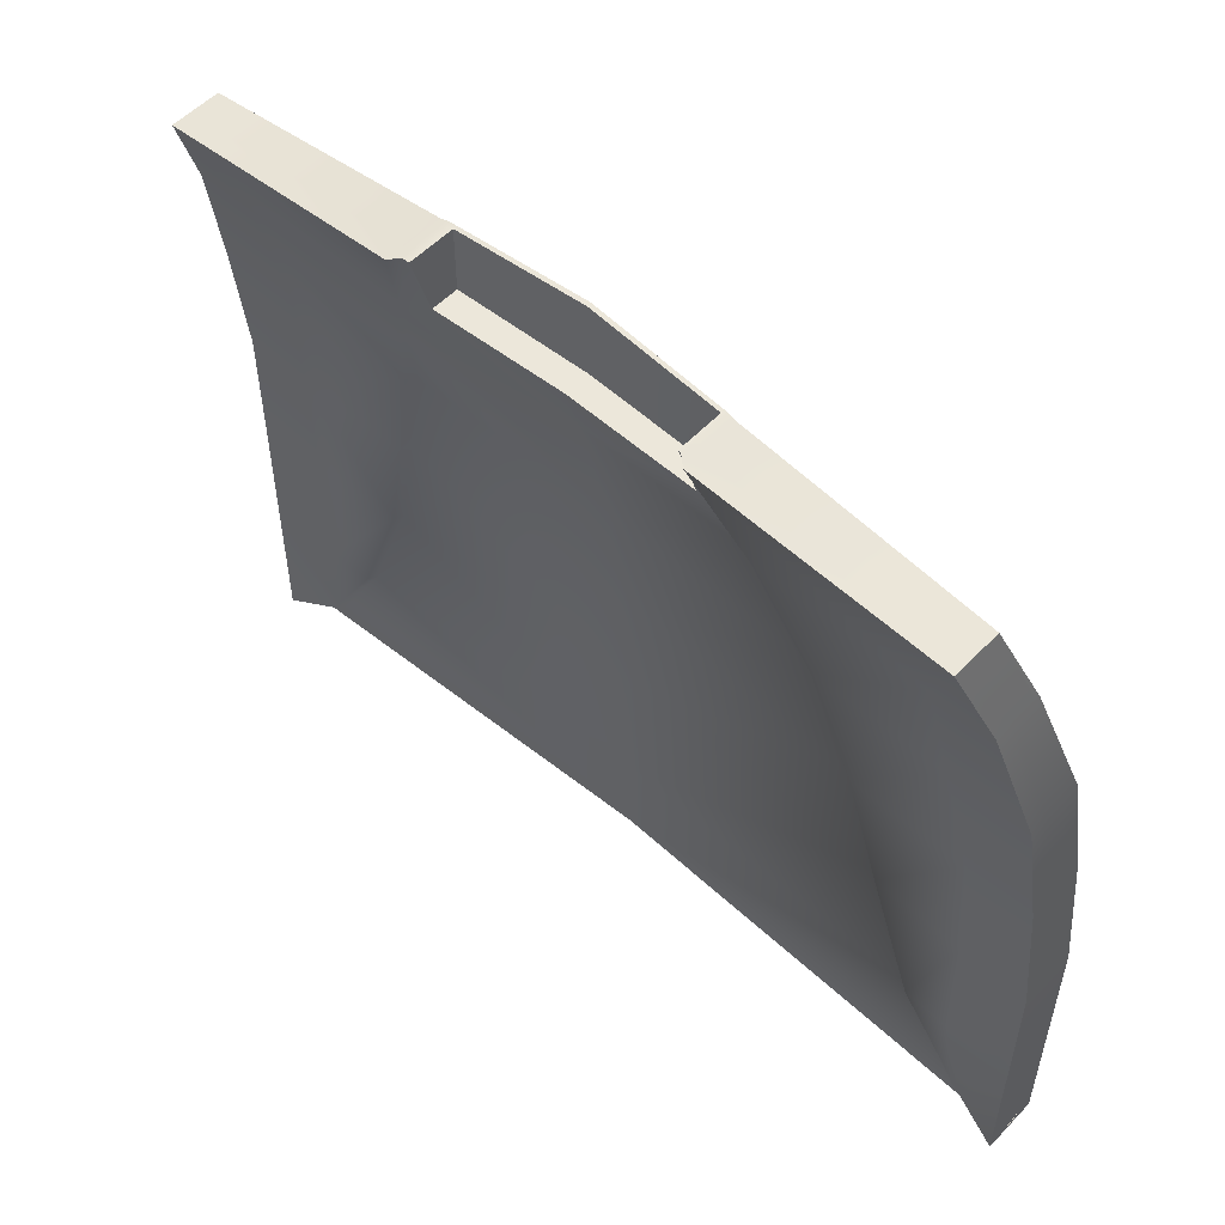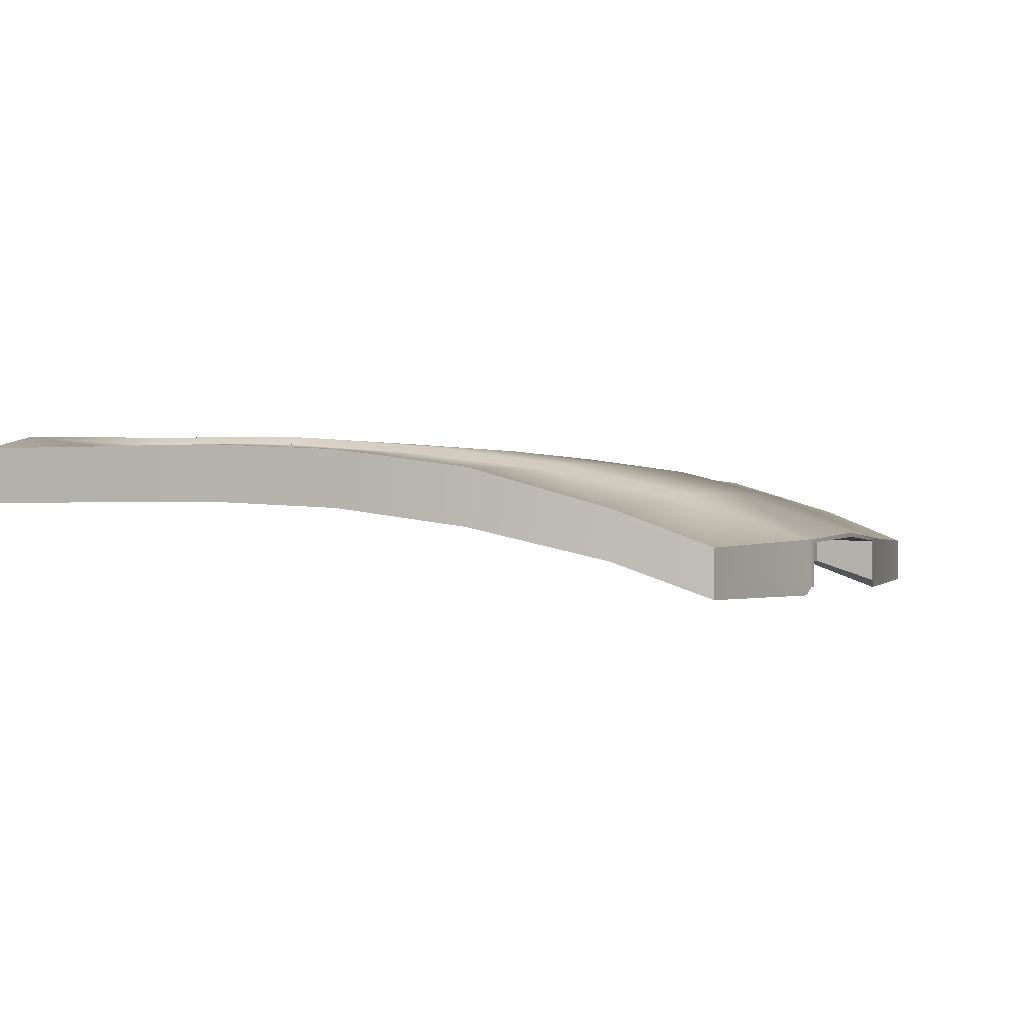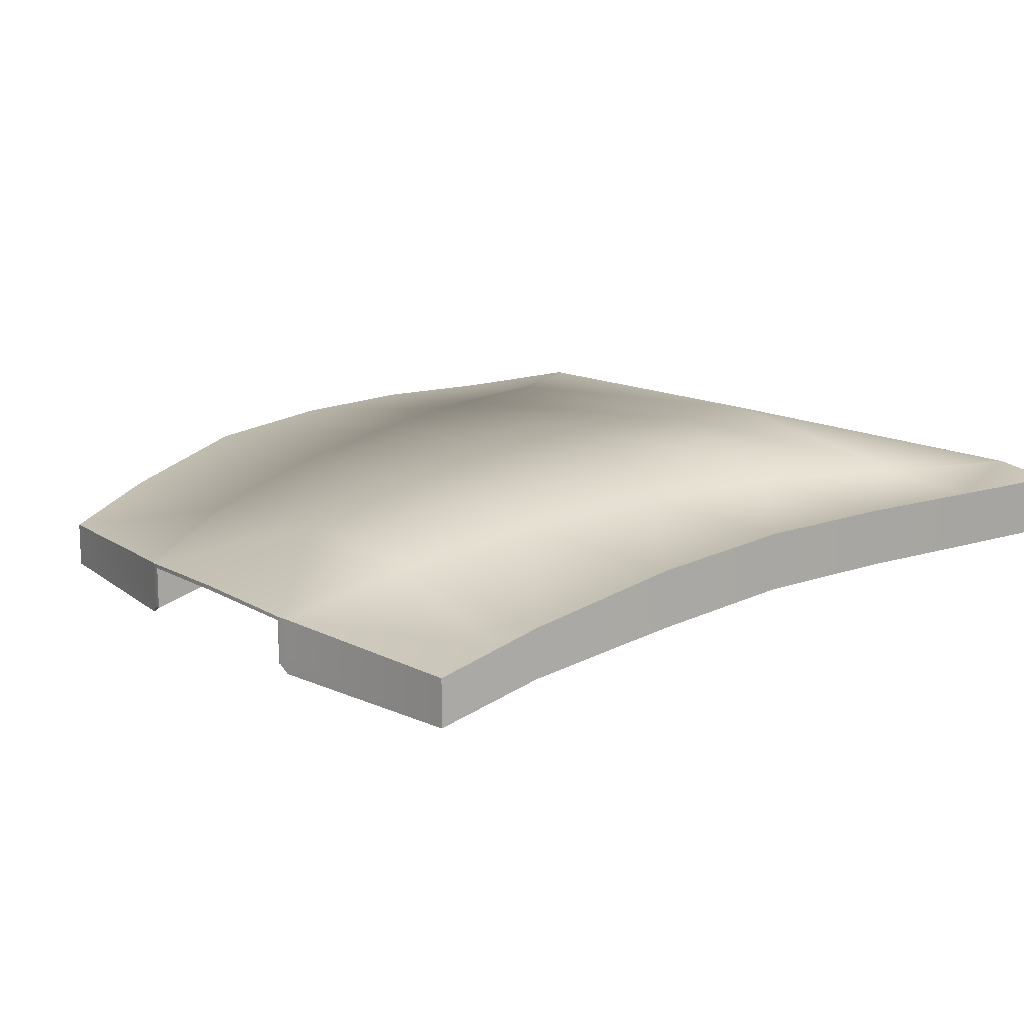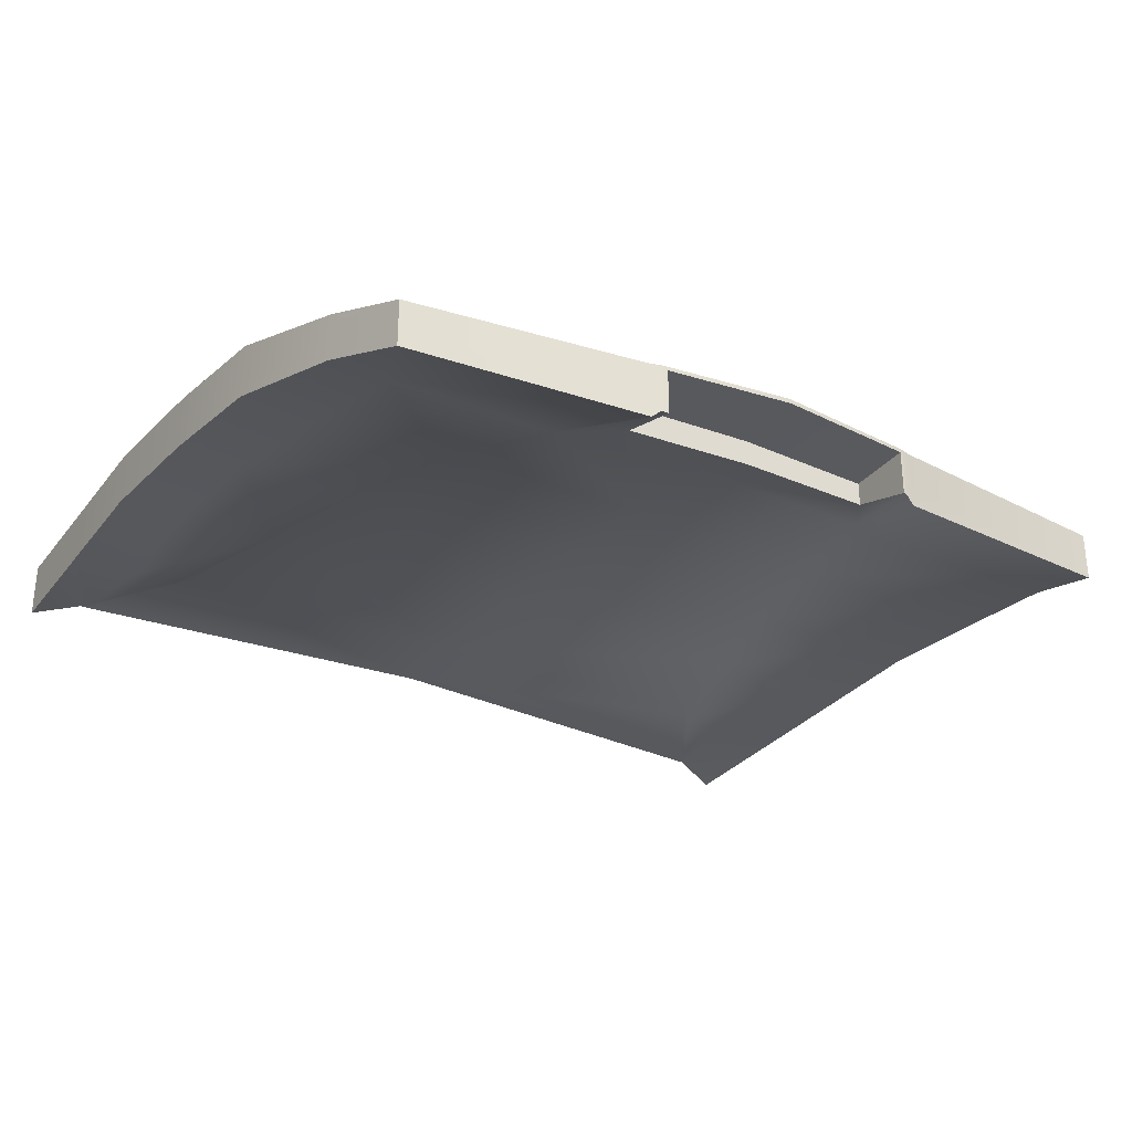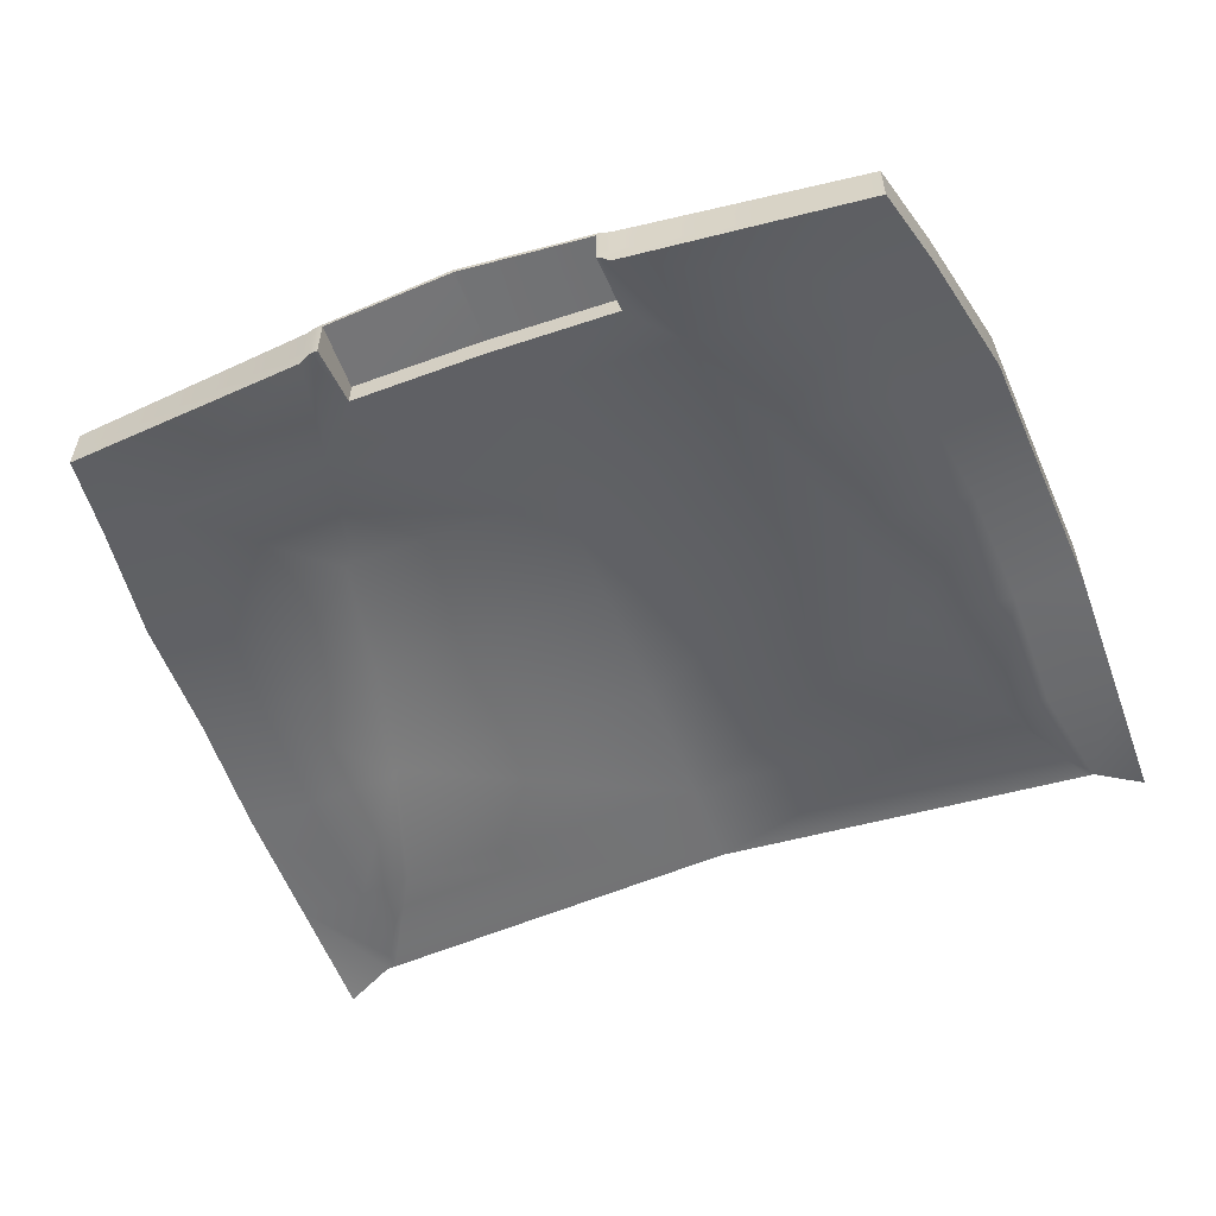
<metadata>
{"format":"obj","ext":"obj","renderer":"f3d","projection":"perspective","resolution":1024,"background":"white","views":[{"elev":54.0,"azim":42.4,"up":"+Z"},{"elev":-0.3,"azim":-66.6,"up":"+Y"},{"elev":12.9,"azim":53.1,"up":"+Y"},{"elev":-30.1,"azim":-30.7,"up":"+Y"},{"elev":-55.9,"azim":20.0,"up":"+Y"}]}
</metadata>
<code>
v  -2.156 -1.801 11.21
v  -2.73 -1.221 9.498
v  -2.613 -1.213 9.498
v  -2.02 -1.683 11.25
v  -0.0344 -1.068 9.498
v  -0.0343 -1.317 10.3
v  -1.911 -1.407 10.3
v  1.951 -1.683 11.25
v  1.906 -1.675 11.25
v  1.906 -1.362 10.3
v  2.46 -1.103 9.498
v  2.579 -1.221 9.498
v  2.087 -1.801 11.21
v  -5.09 -1.238 9.498
v  -5.168 -0.7642 7.523
v  -3.222 -0.7503 7.523
v  -3.125 -0.6318 7.523
v  -0.0344 -0.5967 7.523
v  3.056 -0.6318 7.523
v  3.153 -0.7503 7.523
v  5.012 -1.238 9.498
v  5.091 -0.7641 7.523
v  -3.733 -0.4836 5.549
v  -3.65 -0.3651 5.549
v  -0.0344 -0.33 5.549
v  3.582 -0.3651 5.549
v  3.664 -0.4836 5.549
v  -5.467 -0.4978 5.549
v  -5.572 -0.3759 3.575
v  -4.18 -0.3292 3.575
v  -4.128 -0.2107 3.575
v  -0.0344 -0.1755 3.575
v  4.059 -0.2107 3.575
v  4.111 -0.3292 3.575
v  5.39 -0.4977 5.549
v  5.494 -0.3756 3.575
v  -4.874 -0.3323 1.6
v  -4.799 -0.2138 1.6
v  -0.0344 -0.1787 1.6
v  4.73 -0.2138 1.6
v  4.805 -0.3323 1.6
v  -5.718 -0.2312 0.1398
v  -5.568 -0.3652 1.6
v  -5.737 -0.2138 -0.0486
v  -0.0344 -0.1787 0.277
v  -5.736 -0.2136 -0.109
v  5.659 -0.2135 -0.1084
v  5.66 -0.2138 -0.0337
v  5.639 -0.2324 0.1566
v  5.491 -0.3648 1.6
v  -2.73 -0.3909 9.498
v  -5.94 -0.5165 9.498
v  -5.796 -0.7641 10.14
v  -5.632 -1.049 10.88
v  -2.156 -0.9705 11.21
v  -2.02 -0.962 11.25
v  -2.613 -0.2724 9.498
v  -0.0344 -0.8721 11.36
v  -0.0344 -0.2373 9.498
v  1.951 -0.962 11.25
v  2.46 -0.2724 9.498
v  2.087 -0.9705 11.21
v  2.579 -0.3909 9.498
v  5.742 -0.7395 10.08
v  5.871 -0.5165 9.498
v  5.563 -1.049 10.88
v  -3.222 0.0801 7.523
v  -6.327 0.058 7.523
v  -3.125 0.1986 7.523
v  -0.0344 0.2338 7.523
v  3.056 0.1986 7.523
v  3.153 0.0801 7.523
v  6.258 0.058 7.523
v  -3.733 0.3468 5.549
v  -6.441 0.3247 5.549
v  -3.65 0.4653 5.549
v  -0.0344 0.5005 5.549
v  3.582 0.4653 5.549
v  3.664 0.3468 5.549
v  6.373 0.3247 5.549
v  -4.18 0.5012 3.575
v  -6.566 0.4211 3.575
v  -4.128 0.6197 3.575
v  -0.0344 0.6549 3.575
v  4.059 0.6197 3.575
v  4.111 0.5012 3.575
v  6.497 0.4211 3.575
v  -4.874 0.4981 1.6
v  -6.566 0.418 1.6
v  -4.799 0.6166 1.6
v  -0.0344 0.6518 1.6
v  4.73 0.6166 1.6
v  4.805 0.4981 1.6
v  6.497 0.418 1.6
v  -5.863 0.6166 -0.1115
v  -6.566 0.418 -0.374
v  -5.773 0.6166 -0.1115
v  -0.0344 0.7371 0.277
v  5.704 0.6166 -0.1115
v  5.794 0.6166 -0.1115
v  6.497 0.418 -0.374
v  -2.156 -1.524 11.21
v  -5.632 -1.478 10.88
v  -5.632 -1.755 10.88
v  -2.02 -1.406 11.25
v  -1.911 -1.686 11.25
v  -1.911 -1.404 11.25
v  1.906 -1.67 11.25
v  1.951 -1.406 11.25
v  1.906 -1.405 11.25
v  2.087 -1.524 11.21
v  5.563 -1.755 10.88
v  5.563 -1.478 10.88
v  -2.156 -1.247 11.21
v  -5.632 -1.325 10.88
v  -2.02 -1.129 11.25
v  -1.911 -1.127 11.25
v  1.951 -1.129 11.25
v  1.906 -1.128 11.25
v  2.087 -1.247 11.21
v  5.563 -1.325 10.88
v  -0.0022 -0.9389 11.36
v  -0.0344 -0.9402 11.36
v  5.568 -1.731 10.85
v  5.568 -1.469 10.85
v  5.568 -1.746 10.85
v  6.258 -0.7724 7.523
v  6.258 -0.4956 7.523
v  5.871 -0.9666 9.498
v  5.871 -1.243 9.498
v  6.373 -0.5057 5.549
v  6.373 -0.2289 5.549
v  6.497 -0.4093 3.575
v  6.497 -0.1325 3.575
v  6.497 -0.4124 1.6
v  6.497 -0.1356 1.6
v  6.497 -0.4124 -0.374
v  6.497 -0.1356 -0.374
v  5.568 -1.314 10.85
v  6.258 -0.2188 7.523
v  5.871 -0.6898 9.498
v  6.373 0.0479 5.549
v  6.497 0.1443 3.575
v  6.497 0.1412 1.6
v  6.497 0.1412 -0.276
v  6.497 0.1412 -0.2689
v  6.497 0.1277 -0.2747
v  6.373 0.1657 5.549
v  6.258 0.0367 7.523
v  6.497 0.3014 3.575
v  5.794 -0.1155 -0.1115
v  5.794 0.063 -0.1115
v  5.97 0.0133 -0.1772
v  5.704 -0.1804 -0.1115
v  5.704 0.063 -0.1115
v  -0.0344 0.0981 0.277
v  -5.773 0.063 -0.1115
v  -5.773 -0.1868 -0.1115
v  -5.863 -0.1216 -0.1115
v  -5.863 0.063 -0.1115
v  -6.045 0.0115 -0.1795
v  5.704 0.3398 -0.1115
v  5.794 0.3398 -0.1115
v  -0.0344 0.4602 0.277
v  -5.773 0.3398 -0.1115
v  -5.863 0.3398 -0.1115
v  -6.566 -0.4124 1.6
v  -6.566 -0.1356 1.6
v  -6.566 -0.1356 -0.374
v  -6.566 -0.4124 -0.374
v  -6.566 -0.4093 3.575
v  -6.566 -0.1325 3.575
v  -6.441 -0.5057 5.549
v  -6.441 -0.2289 5.549
v  -6.327 -0.7724 7.523
v  -6.327 -0.4956 7.523
v  -5.94 -1.243 9.498
v  -5.94 -0.9666 9.498
v  -5.637 -1.469 10.85
v  -5.637 -1.729 10.85
v  -5.637 -1.746 10.85
v  -6.566 0.1412 1.6
v  -6.566 0.1412 -0.374
v  -6.566 0.1443 3.575
v  -6.441 0.0479 5.549
v  -6.327 -0.2188 7.523
v  -5.94 -0.6898 9.498
v  -5.637 -1.314 10.85
v  -6.566 0.3582 1.6
v  -6.566 0.361 -0.374
v  -6.566 0.2954 3.575
v  -6.441 0.1598 5.549
v  -6.327 0.0307 7.523
v  -5.94 -0.5972 9.498
v  -1.911 -1.015 11.25
v  1.906 -1.015 10.3
v  -0.0022 -0.9389 10.3
v  -0.0022 -1.316 10.3
v  -1.911 -1.015 10.3
v  1.906 -1.015 11.25
v  5.863 0.273 -0.1372
v  5.859 0.3216 -0.1356
v  -5.907 0.3274 -0.1278
v  -5.894 0.4708 -0.1231
v  6.473 0.3504 -0.3648
v  6.471 0.3497 -0.3644
v  6.478 0.3891 -0.3666
v  6.479 0.3889 -0.3671
v  6.497 0.3669 -0.374
v  6.497 0.1412 -0.374
v  6.497 -0.0381 -0.3468
v  -6.533 -0.0005 -0.3618
v  -6.536 -0.0238 -0.3629
v  -6.513 0.1561 -0.3542
v  6.48 0.4095 -0.3677
v  5.844 0.4957 -0.1301
v  -6.305 -0.0171 -0.2767
v  6.484 0.0057 -0.3689
v  5.99 0.0277 -0.1846
v  5.904 0.2439 -0.1527
v  6.085 0.0977 -0.2203
v  6.224 -0.0146 -0.2722
v  6.465 0.1503 -0.3619
v  -6.564 0.4004 -0.3732
v  -6.564 0.3597 -0.3733
v  -5.893 0.4923 -0.1227
v  -6.551 0.3877 -0.3683
v  -6.539 0.343 -0.3639
v  -6.545 0.3468 -0.3661
v  -6.503 0.2307 -0.3506
v  5.845 0.4765 -0.1305
v  6.497 -0.0687 -0.3079
v  6.497 -0.0263 -0.3313
v  6.497 -0.0359 -0.319
v  6.497 -0.0501 -0.3006
v  6.497 0.1293 -0.2302
v  -5.91 0.2925 -0.129
v  -6.065 0.0263 -0.1871
v  -6.162 0.0969 -0.2231
v  -5.986 0.2372 -0.1572
v  -5.876 -0.6711 9.782
v  -5.815 -0.7424 10.06
v  -5.863 -0.2138 -0.1115
v  -5.773 -0.2138 -0.1115
v  -6.495 0.2398 -0.3473
v  5.871 -0.5898 9.498
v  5.752 -0.7282 10.03
v  5.813 -0.6566 9.755
v  6.497 0.3646 1.6
v  5.704 -0.2138 -0.1115
v  5.794 -0.2138 -0.1115
v  6.455 0.2369 -0.3581
o Cofre
g Cofre
f 1 2 3
f 3 4 1
f 5 6 7
f 7 3 5
f 8 9 10
f 10 11 8
f 11 12 13
f 13 8 11
f 14 15 16
f 16 2 14
f 2 16 17
f 17 3 2
f 3 17 18
f 18 5 3
f 18 19 11
f 11 5 18
f 19 20 12
f 12 11 19
f 21 12 20
f 20 22 21
f 16 23 24
f 24 17 16
f 17 24 25
f 25 18 17
f 25 26 19
f 19 18 25
f 26 27 20
f 20 19 26
f 28 29 30
f 30 23 28
f 23 30 31
f 31 24 23
f 24 31 32
f 32 25 24
f 32 33 26
f 26 25 32
f 33 34 27
f 27 26 33
f 35 27 34
f 34 36 35
f 30 37 38
f 38 31 30
f 31 38 39
f 39 32 31
f 39 40 33
f 33 32 39
f 40 41 34
f 34 33 40
f 42 37 43
f 38 37 42
f 42 44 38
f 45 39 38
f 38 44 46
f 45 38 46
f 40 39 45
f 45 47 48
f 40 45 48
f 49 41 40
f 40 48 49
f 41 49 50
f 51 52 53
f 51 53 54
f 51 54 55
f 55 56 57
f 57 51 55
f 56 58 59
f 59 57 56
f 60 61 59
f 59 58 60
f 62 63 61
f 61 60 62
f 64 65 63
f 64 63 62
f 64 62 66
f 52 51 67
f 67 68 52
f 51 57 69
f 69 67 51
f 57 59 70
f 70 69 57
f 61 71 70
f 70 59 61
f 63 72 71
f 71 61 63
f 65 73 72
f 72 63 65
f 68 67 74
f 74 75 68
f 67 69 76
f 76 74 67
f 69 70 77
f 77 76 69
f 71 78 77
f 77 70 71
f 72 79 78
f 78 71 72
f 73 80 79
f 79 72 73
f 75 74 81
f 81 82 75
f 74 76 83
f 83 81 74
f 76 77 84
f 84 83 76
f 78 85 84
f 84 77 78
f 79 86 85
f 85 78 79
f 80 87 86
f 86 79 80
f 82 81 88
f 88 89 82
f 81 83 90
f 90 88 81
f 83 84 91
f 91 90 83
f 85 92 91
f 91 84 85
f 86 93 92
f 92 85 86
f 87 94 93
f 93 86 87
f 89 88 95
f 95 96 89
f 88 90 97
f 97 95 88
f 90 91 98
f 98 97 90
f 92 99 98
f 98 91 92
f 93 100 99
f 99 92 93
f 94 101 100
f 100 93 94
f 1 102 103
f 103 104 1
f 4 105 102
f 102 1 4
f 4 106 107
f 107 105 4
f 108 9 8
f 8 109 110
f 108 8 110
f 8 13 111
f 111 109 8
f 112 113 111
f 111 13 112
f 102 114 115
f 115 103 102
f 105 116 114
f 114 102 105
f 116 105 107
f 107 117 116
f 118 119 110
f 110 109 118
f 109 111 120
f 120 118 109
f 113 121 120
f 120 111 113
f 114 55 54
f 54 115 114
f 116 56 55
f 55 114 116
f 122 58 123
f 118 120 62
f 62 60 118
f 121 66 62
f 62 120 121
f 124 125 113
f 124 113 112
f 124 112 126
f 127 128 129
f 129 130 127
f 131 132 128
f 128 127 131
f 133 134 132
f 132 131 133
f 135 136 134
f 134 133 135
f 137 138 136
f 136 135 137
f 121 113 125
f 125 139 121
f 128 140 141
f 141 129 128
f 132 142 140
f 140 128 132
f 134 143 142
f 142 132 134
f 136 144 143
f 143 134 136
f 145 146 147
f 148 80 73
f 73 149 148
f 150 87 80
f 80 148 150
f 151 152 153
f 151 154 155
f 155 152 151
f 156 155 154
f 154 47 45
f 156 154 45
f 157 156 45
f 45 46 158
f 157 45 158
f 157 158 159
f 159 160 157
f 161 160 159
f 155 162 163
f 163 152 155
f 156 164 162
f 162 155 156
f 157 165 164
f 164 156 157
f 160 166 165
f 165 157 160
f 162 99 100
f 100 163 162
f 164 98 99
f 99 162 164
f 165 97 98
f 98 164 165
f 166 95 97
f 97 165 166
f 167 168 169
f 169 170 167
f 171 172 168
f 168 167 171
f 171 173 174
f 174 172 171
f 173 175 176
f 176 174 173
f 175 177 178
f 178 176 175
f 103 179 180
f 103 180 181
f 103 181 104
f 168 182 183
f 183 169 168
f 172 184 182
f 182 168 172
f 172 174 185
f 185 184 172
f 174 176 186
f 186 185 174
f 176 178 187
f 187 186 176
f 115 188 179
f 179 103 115
f 189 89 96
f 189 96 190
f 189 190 183
f 189 183 182
f 189 182 184
f 189 184 191
f 189 191 82
f 189 82 89
f 82 191 192
f 192 75 82
f 193 68 75
f 75 192 193
f 193 186 187
f 193 187 194
f 193 194 52
f 193 52 68
f 116 117 195
f 195 56 116
f 196 197 198
f 198 10 196
f 6 197 199
f 199 7 6
f 117 107 106
f 106 7 199
f 117 106 199
f 117 199 195
f 9 108 110
f 119 200 196
f 110 119 196
f 9 110 196
f 9 196 10
f 197 122 123
f 123 195 199
f 197 123 199
f 197 196 200
f 200 122 197
f 7 106 4
f 4 3 7
f 10 198 5
f 5 11 10
f 198 6 5
f 200 60 58
f 58 122 200
f 200 119 118
f 118 60 200
f 58 56 195
f 195 123 58
f 6 198 197
f 201 152 163
f 163 202 201
f 166 203 204
f 204 95 166
f 205 206 207
f 207 208 205
f 209 205 208
f 208 101 209
f 210 145 147
f 147 211 210
f 212 213 169
f 212 169 183
f 212 183 214
f 215 207 216
f 213 212 217
f 218 210 138
f 219 152 201
f 201 220 221
f 219 201 221
f 222 138 153
f 153 219 222
f 222 218 138
f 218 223 210
f 190 96 224
f 224 225 190
f 204 226 95
f 227 224 96
f 227 96 95
f 227 95 226
f 224 228 229
f 183 225 229
f 229 230 214
f 183 229 214
f 101 215 216
f 216 100 101
f 208 207 215
f 215 101 208
f 216 231 100
f 231 202 163
f 163 100 231
f 232 138 211
f 232 211 233
f 232 233 234
f 211 138 210
f 232 136 138
f 144 136 232
f 144 232 235
f 144 235 236
f 236 146 144
f 213 217 169
f 237 160 238
f 237 238 239
f 237 239 240
f 217 238 161
f 161 169 217
f 166 160 237
f 237 203 166
f 1 104 181
f 181 177 14
f 1 181 14
f 1 14 2
f 15 14 177
f 177 175 15
f 180 179 178
f 180 178 177
f 180 177 181
f 178 179 188
f 188 187 178
f 52 194 241
f 52 241 242
f 52 242 53
f 241 194 187
f 188 115 54
f 187 188 54
f 241 187 54
f 54 53 242
f 241 54 242
f 29 28 173
f 173 171 29
f 185 192 191
f 191 184 185
f 193 192 185
f 185 186 193
f 28 23 16
f 28 16 15
f 28 15 175
f 28 175 173
f 42 43 167
f 167 170 243
f 42 167 243
f 44 244 46
f 44 42 243
f 243 244 44
f 46 244 158
f 243 159 158
f 158 244 243
f 161 159 243
f 243 170 169
f 161 243 169
f 238 160 161
f 238 217 239
f 43 37 30
f 43 30 29
f 43 29 171
f 43 171 167
f 225 224 229
f 225 183 190
f 230 229 228
f 228 245 230
f 21 130 126
f 126 112 13
f 21 126 13
f 21 13 12
f 130 21 22
f 22 127 130
f 22 20 27
f 22 27 35
f 22 35 131
f 22 131 127
f 129 125 124
f 129 124 126
f 129 126 130
f 139 125 129
f 129 141 139
f 139 141 246
f 247 64 66
f 248 247 66
f 246 248 66
f 139 246 66
f 139 66 121
f 65 64 247
f 65 247 248
f 65 248 246
f 149 73 65
f 149 65 246
f 149 246 141
f 149 141 140
f 36 34 41
f 36 41 50
f 36 50 135
f 36 135 133
f 131 35 36
f 36 133 131
f 142 148 149
f 149 140 142
f 150 148 142
f 142 143 150
f 150 143 144
f 150 144 249
f 150 249 94
f 150 94 87
f 47 250 48
f 251 49 48
f 48 250 251
f 251 137 135
f 251 135 50
f 251 50 49
f 153 152 219
f 251 151 153
f 153 138 137
f 251 153 137
f 154 250 47
f 154 151 251
f 251 250 154
f 249 144 146
f 145 210 209
f 146 145 209
f 249 146 209
f 209 101 94
f 249 209 94
f 221 222 219
f 205 252 206
f 252 205 209
f 209 210 223
f 252 209 223

</code>
